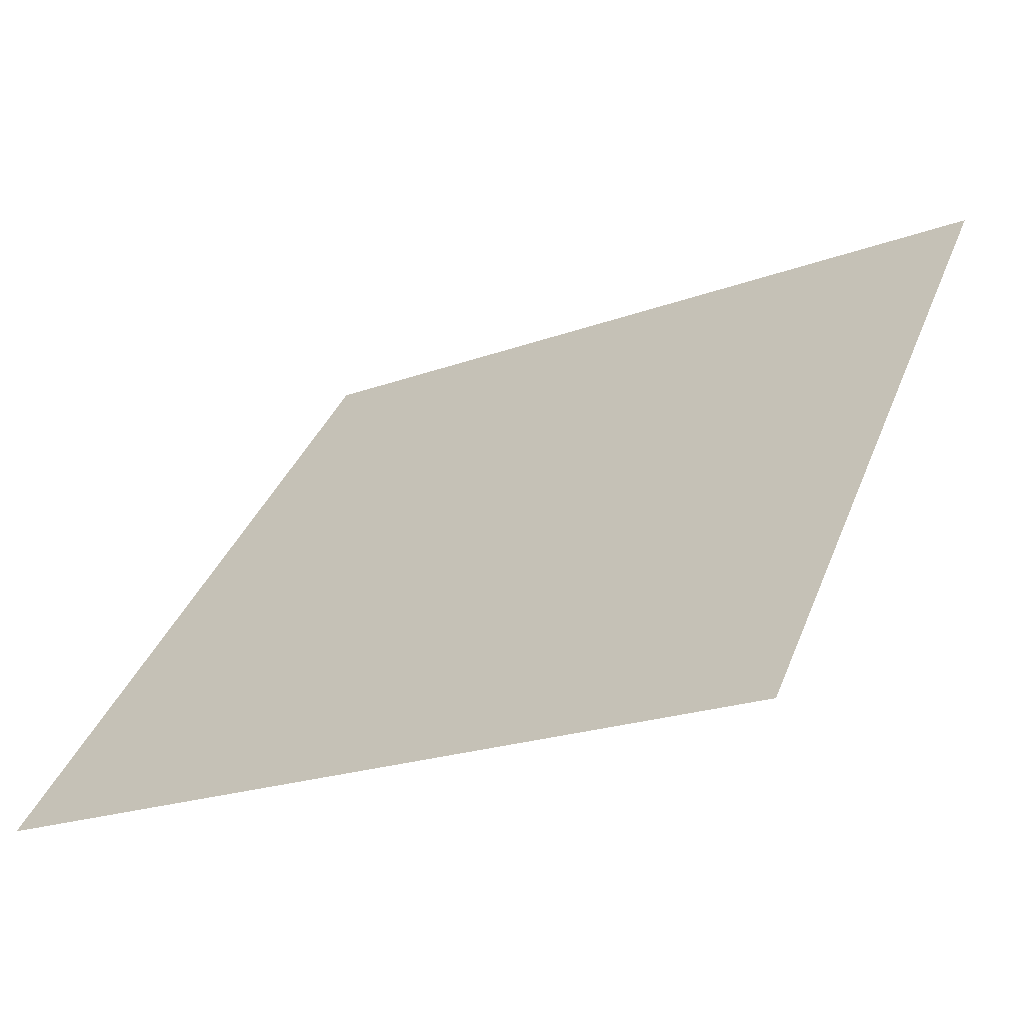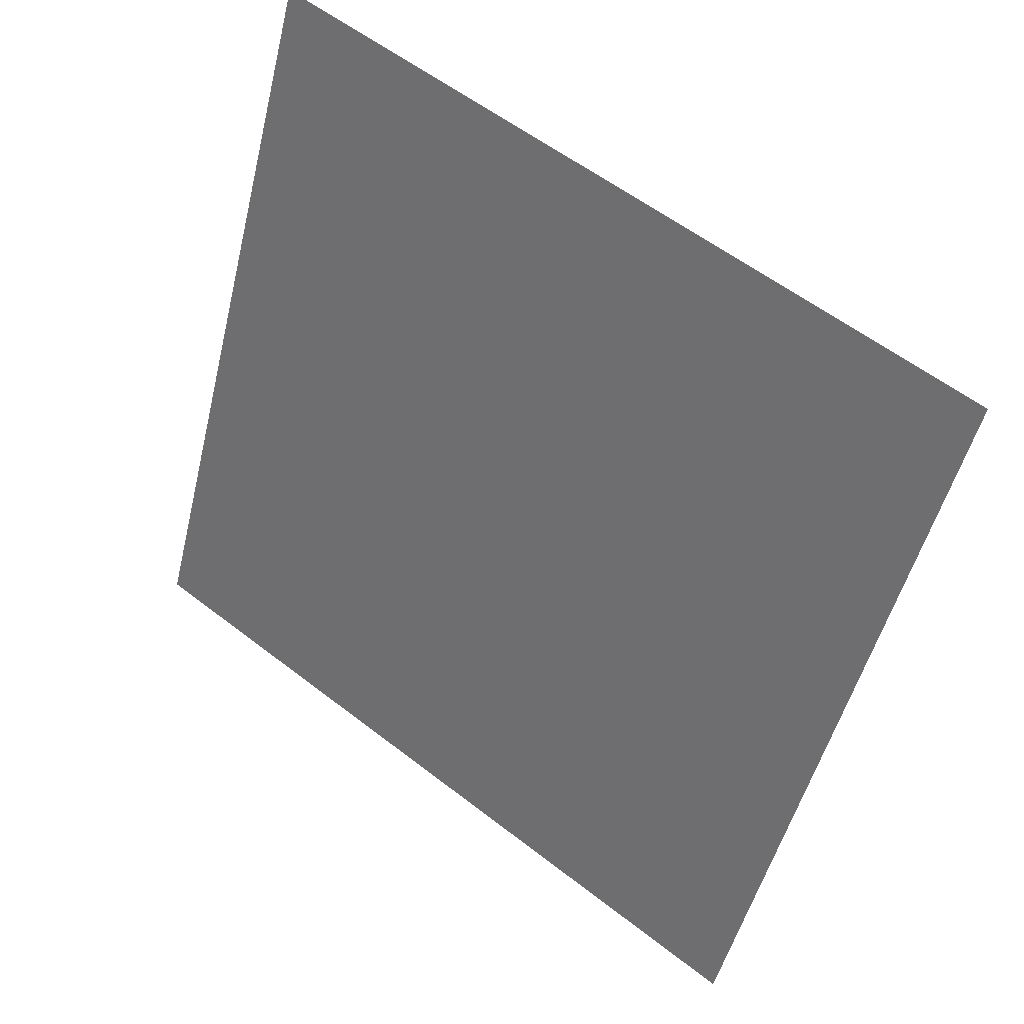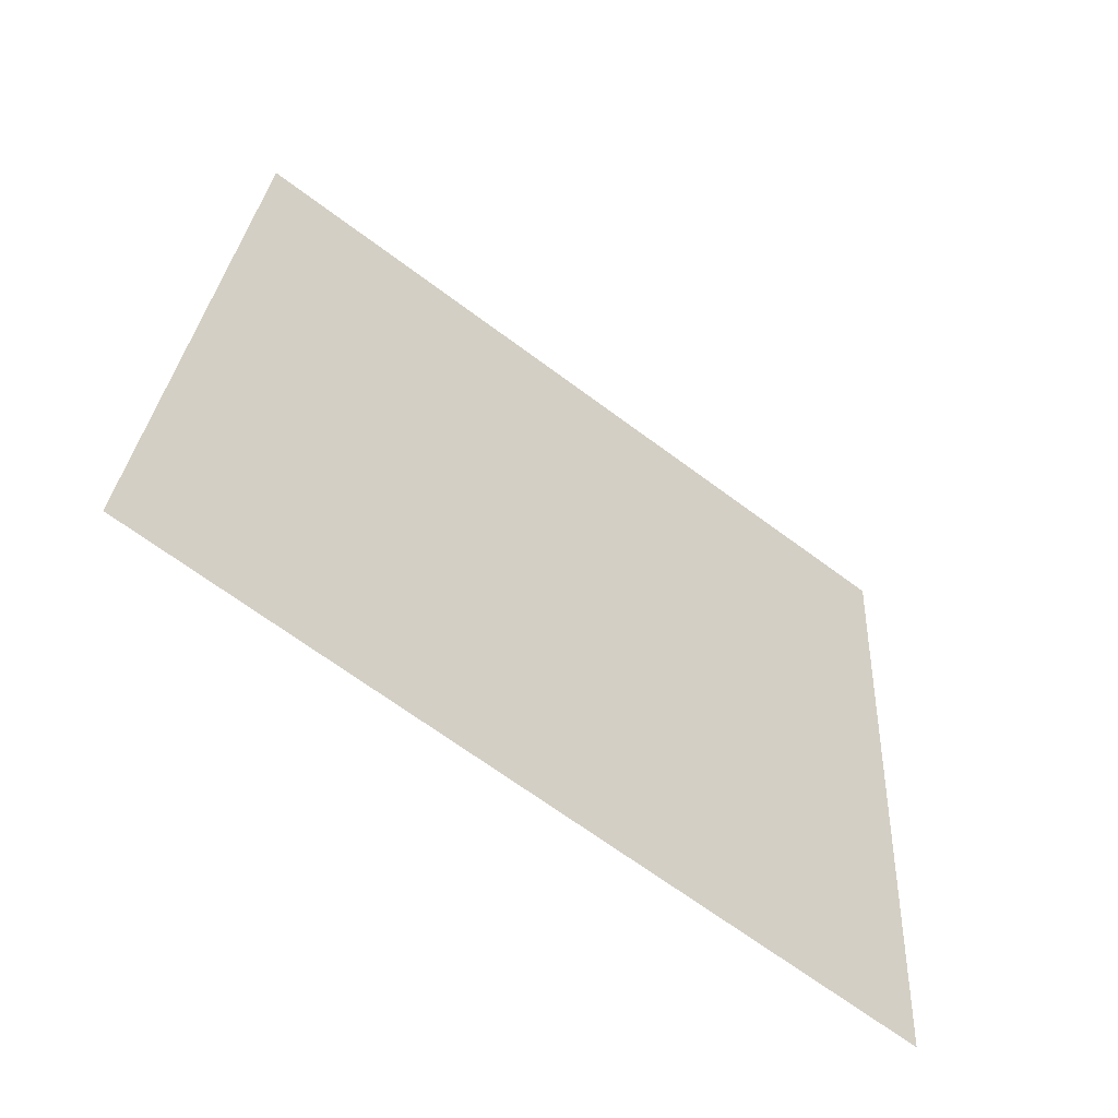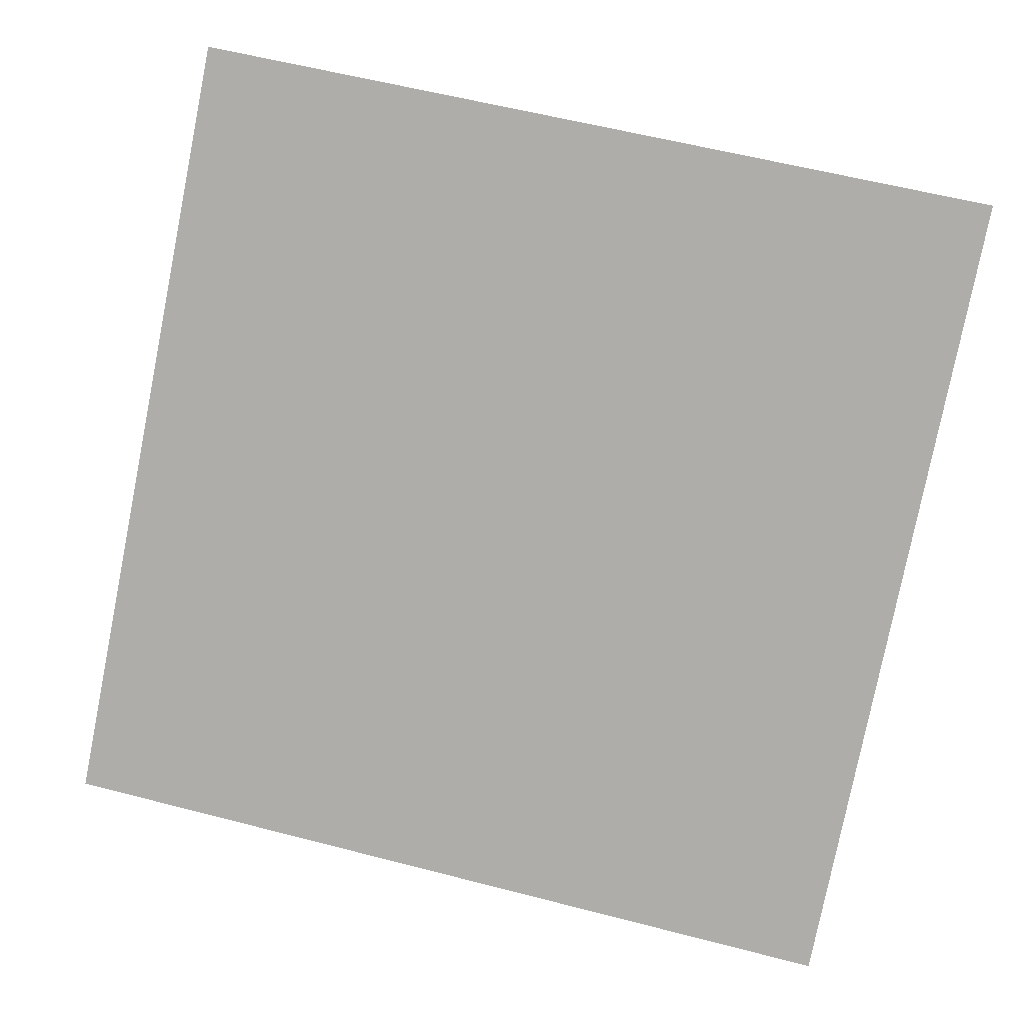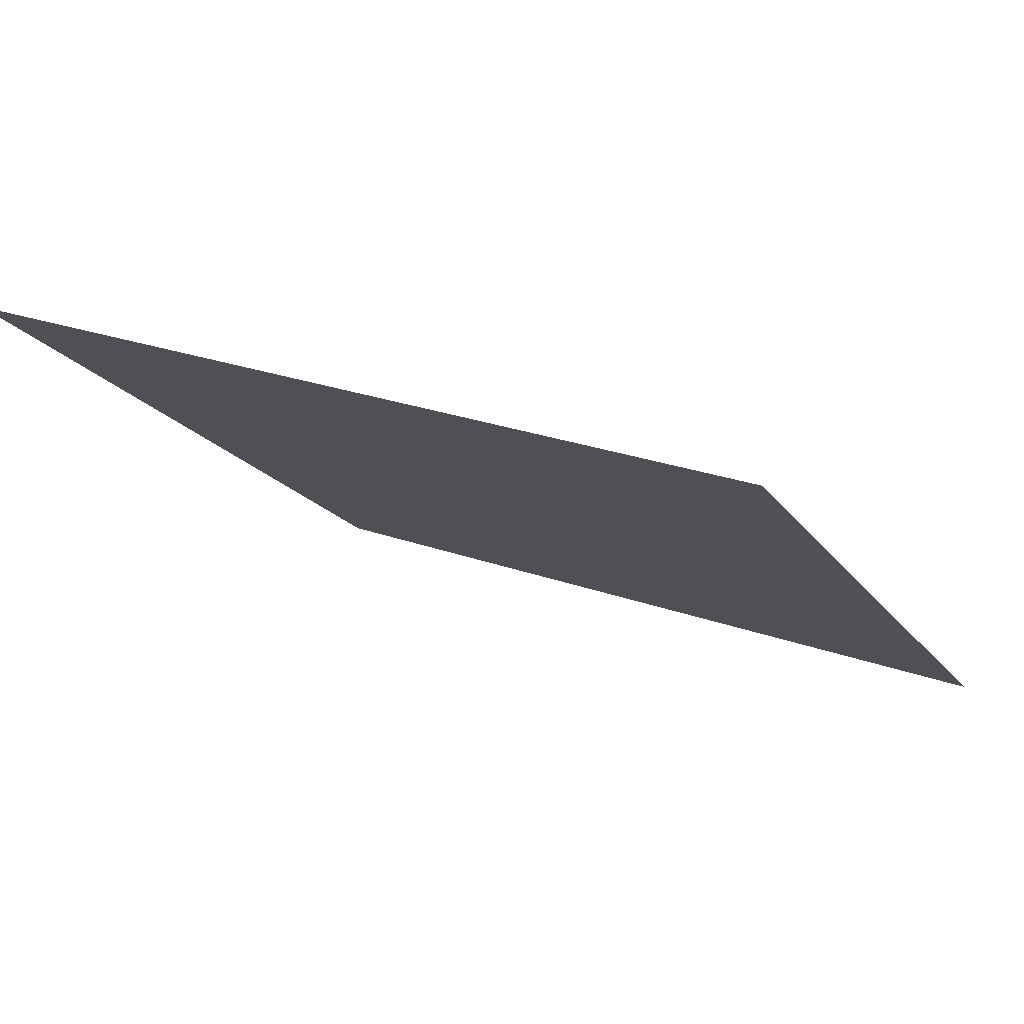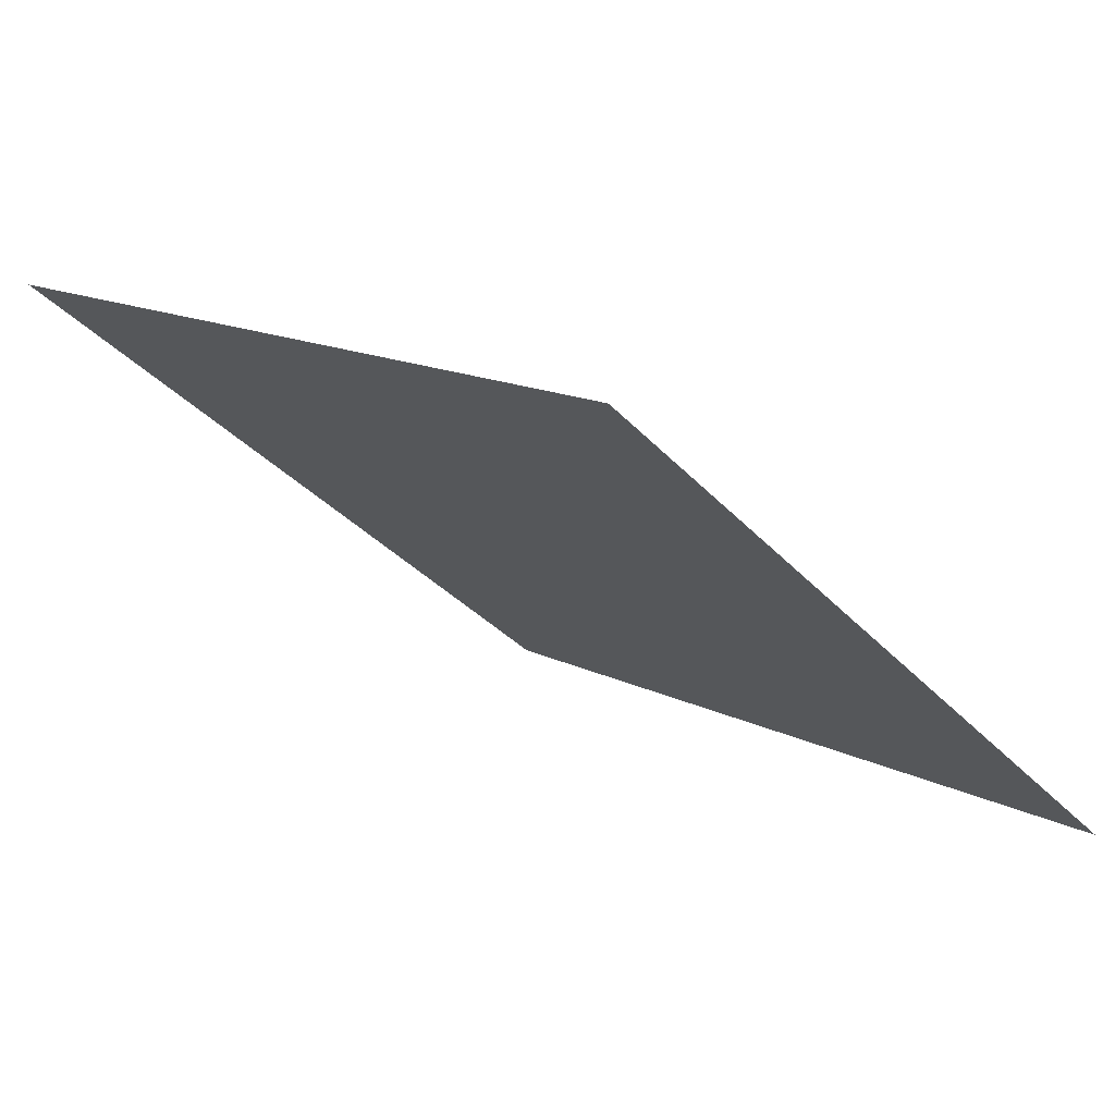
<metadata>
{"format":"obj","ext":"obj","renderer":"f3d","projection":"perspective","resolution":1024,"background":"white","views":[{"elev":-22.2,"azim":32.0,"up":"+Z"},{"elev":-51.5,"azim":77.0,"up":"+Y"},{"elev":26.2,"azim":93.8,"up":"+Y"},{"elev":64.2,"azim":-164.6,"up":"+Y"},{"elev":23.5,"azim":29.8,"up":"+Y"},{"elev":12.9,"azim":48.1,"up":"+Y"}]}
</metadata>
<code>
v 0.2127 0.6511 0.3317
v 0.2061 0.6513 0.3318
v 0.2062 0.6552 0.337
v 0.2128 0.655 0.337
f 4 3 2 1

</code>
